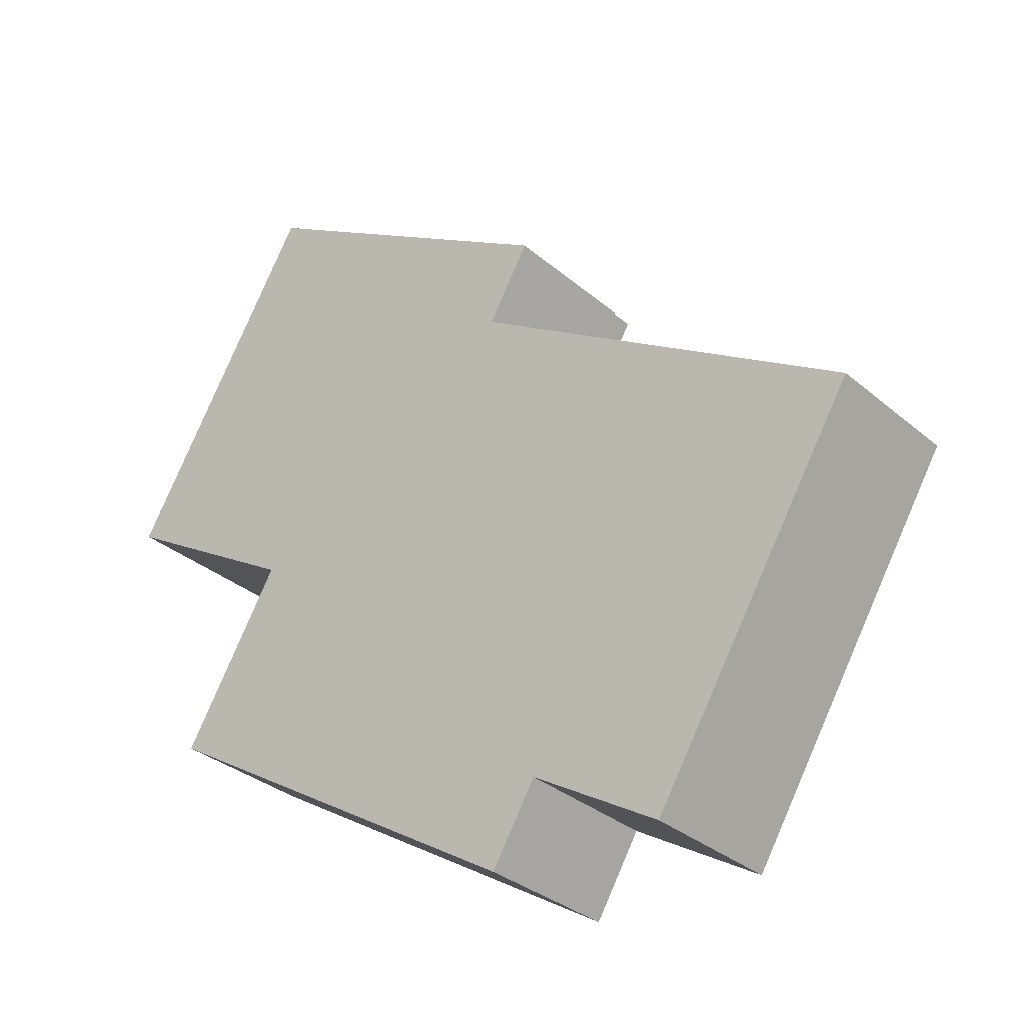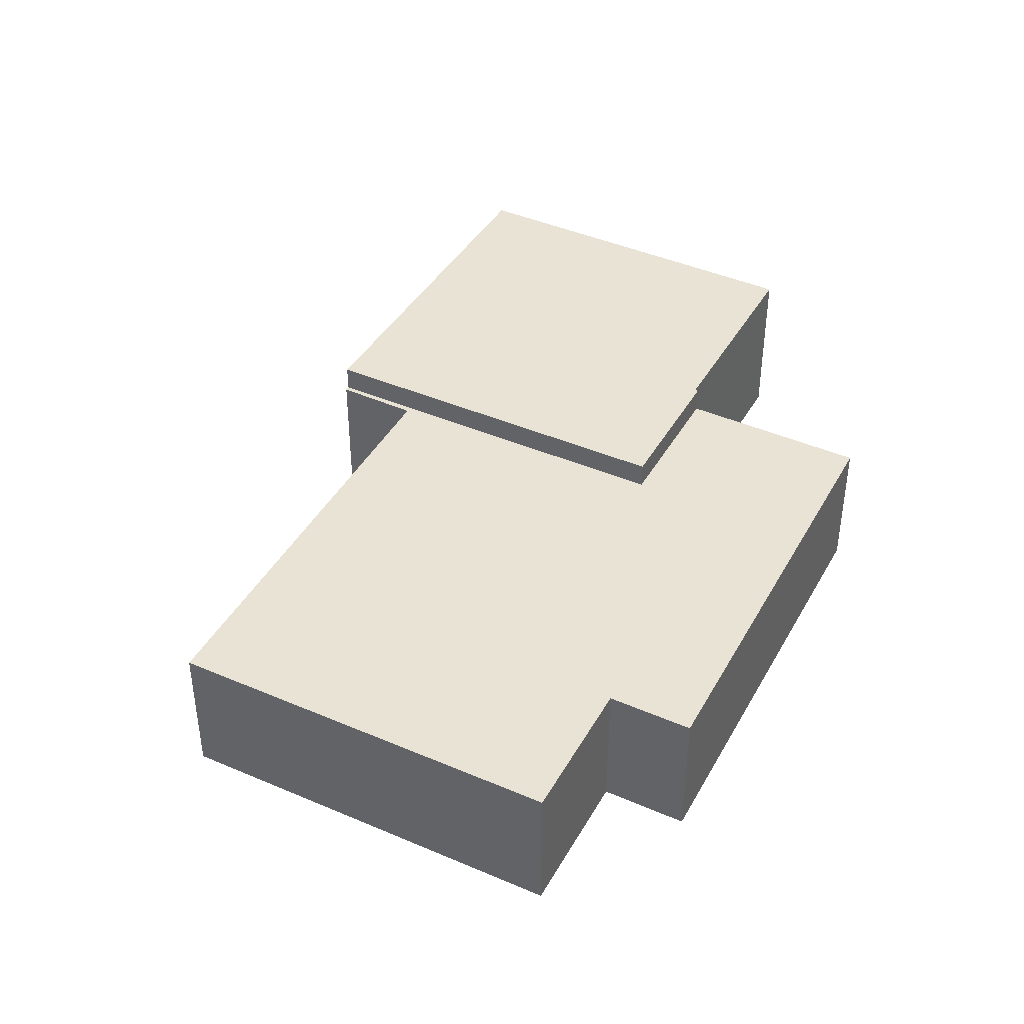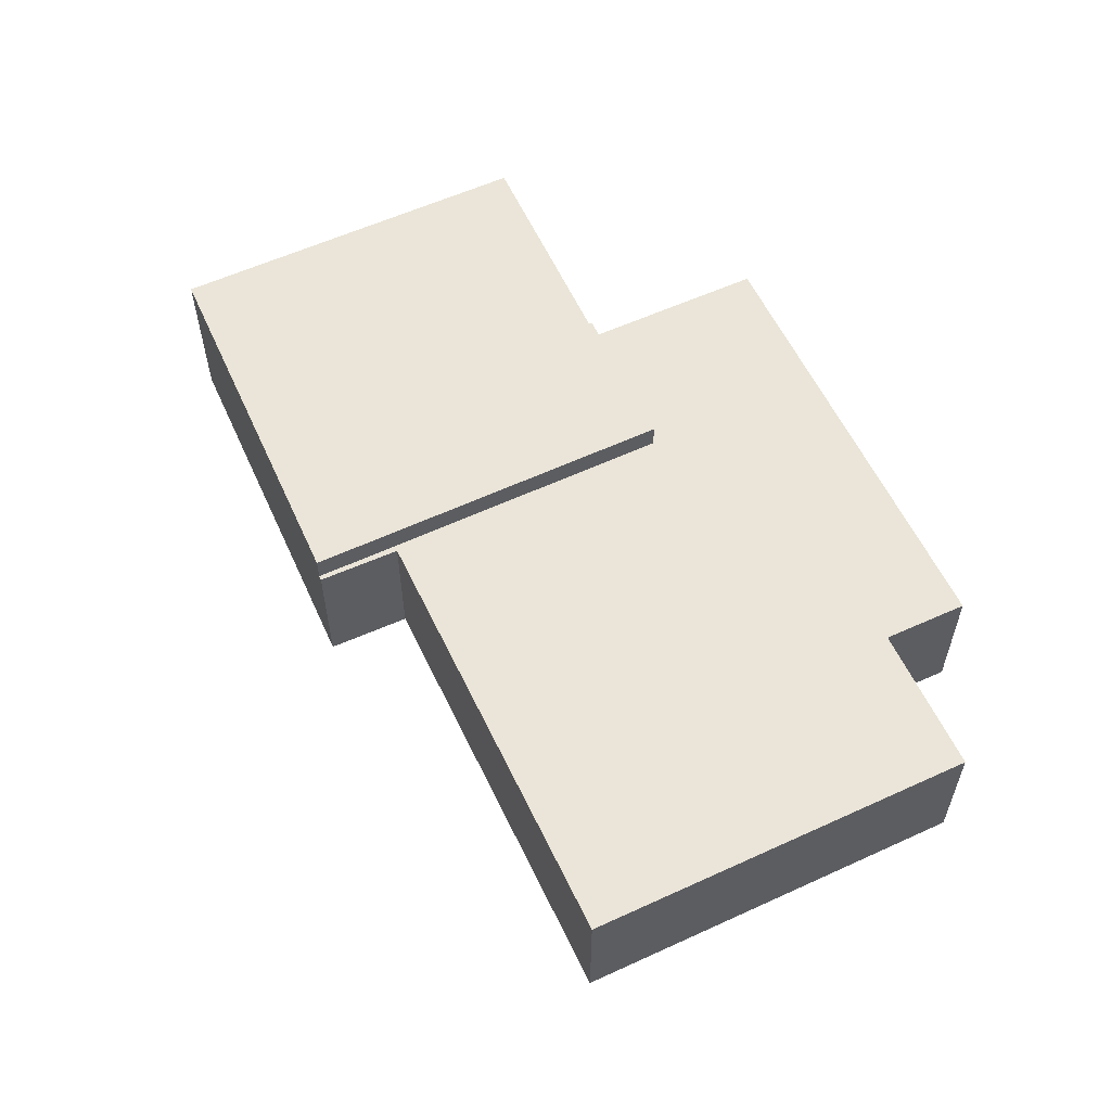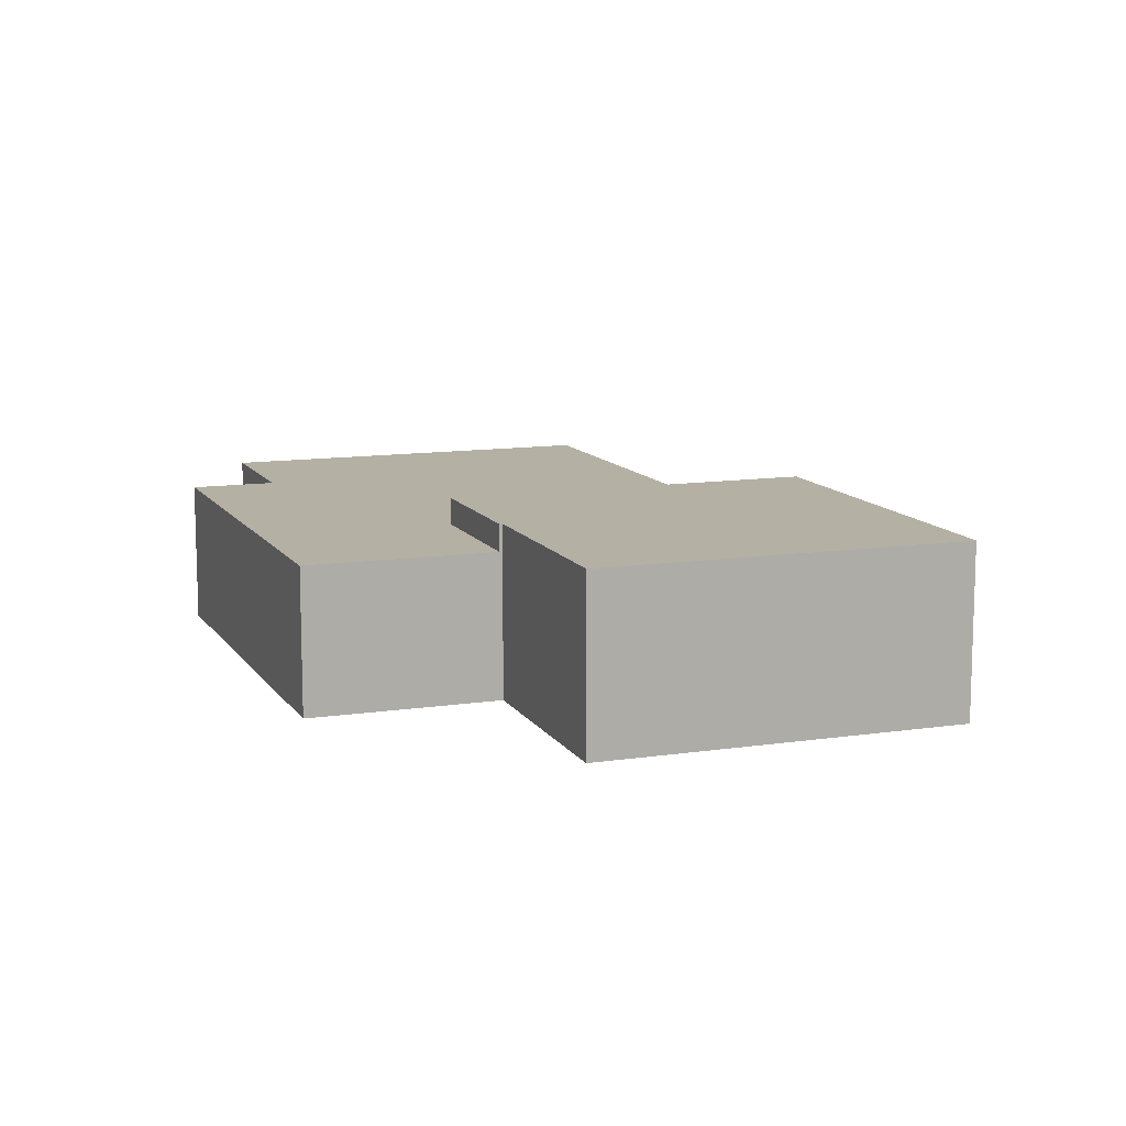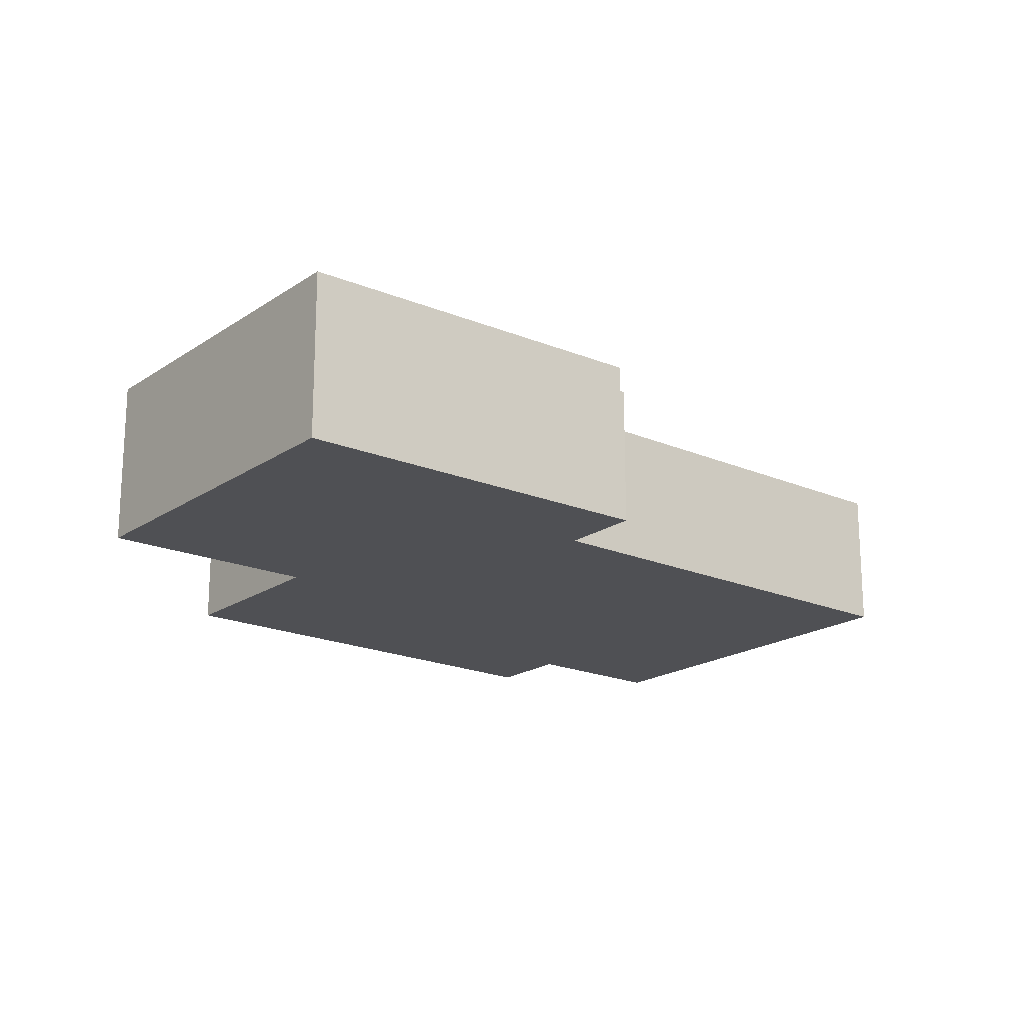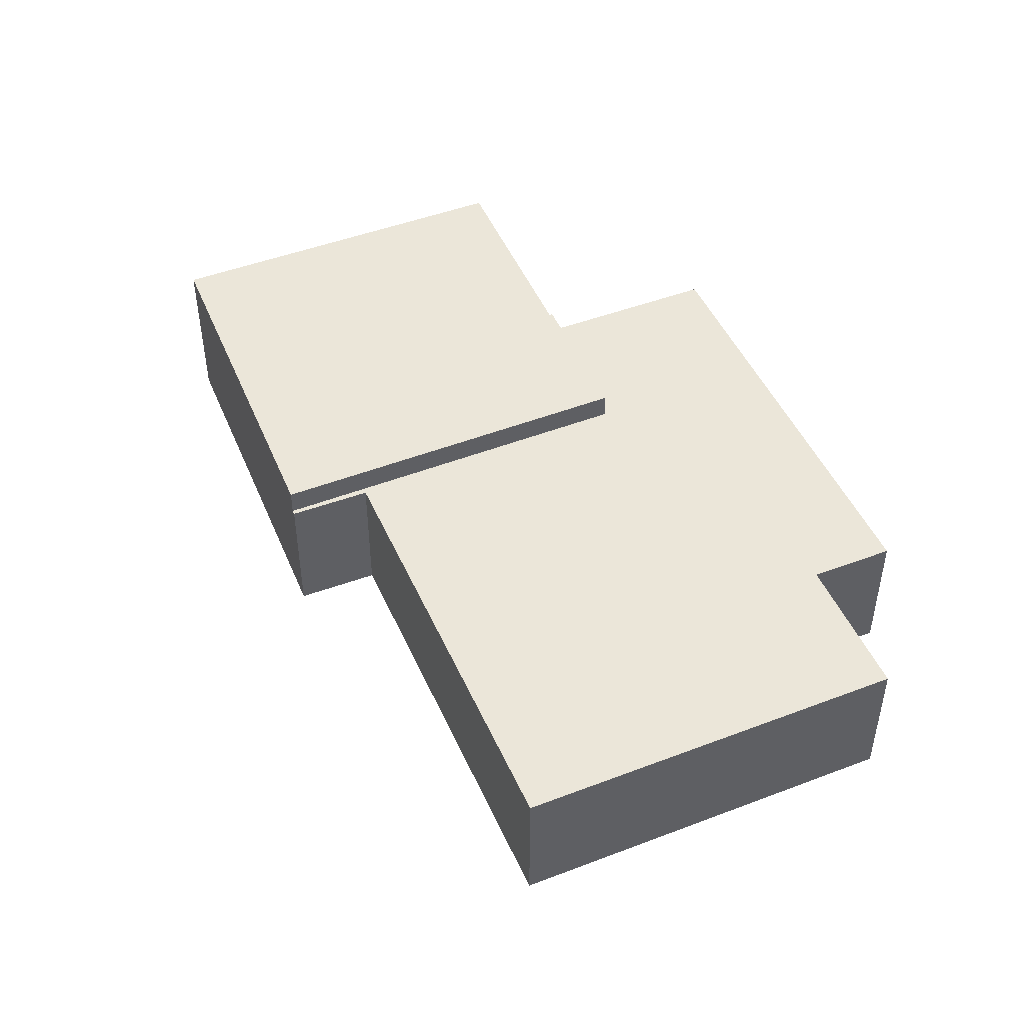
<metadata>
{"format":"obj","ext":"obj","renderer":"f3d","projection":"perspective","resolution":1024,"background":"white","views":[{"elev":-32.0,"azim":40.1,"up":"+Z"},{"elev":42.0,"azim":148.5,"up":"+Y"},{"elev":59.3,"azim":95.9,"up":"+Y"},{"elev":11.4,"azim":-79.2,"up":"+Y"},{"elev":-19.2,"azim":-7.7,"up":"+Y"},{"elev":48.3,"azim":98.0,"up":"+Y"}]}
</metadata>
<code>
v  5.812 3.76 -9.442
v  13.68 3.76 -12.15
v  12.75 3.76 -13.71
v  13.92 3.76 -11.76
v  2.448 3.76 -7.37
v  8.431 3.76 -5.121
v  5.002 3.76 -3.073
v  22.82 3.76 -4.783
v  17.34 3.76 -13.83
v  12.61 3.76 1.458
v  13.61 3.76 3.42
v  13.71 3.76 3.359
v  8.431 3.136e-16 -5.121
v  13.61 -2.094e-16 3.42
v  2.448 4.513e-16 -7.37
v  5.002 1.882e-16 -3.073
v  13.71 -2.057e-16 3.359
v  12.61 -8.928e-17 1.458
v  22.82 2.929e-16 -4.783
v  17.34 8.467e-16 -13.83
v  13.92 7.198e-16 -11.76
v  12.75 8.397e-16 -13.71
v  13.68 7.437e-16 -12.15
v  5.812 5.782e-16 -9.442
v  5.004 4.457 8.416
v  4.958 4.457 -2.948
v  0 4.457 2.729e-16
v  5.046 4.457 -3
v  8.431 4.457 -5.121
v  5.002 4.457 -3.073
v  10.06 4.457 5.477
v  13.61 4.457 3.42
v  5.004 -5.153e-16 8.416
v  10.06 -3.354e-16 5.477
v  5.046 1.837e-16 -3
v  0 0 0
v  4.958 1.805e-16 -2.948
g defaultobject
f 1 2 3
f 2 1 4
f 5 6 1
f 6 5 7
f 4 8 9
f 8 4 10
f 10 4 1
f 10 1 6
f 10 6 11
f 10 11 12
f 13 11 6
f 11 13 14
f 15 7 5
f 7 15 16
f 14 12 11
f 12 14 17
f 18 8 10
f 8 18 19
f 16 6 7
f 6 16 13
f 17 10 12
f 10 17 18
f 19 9 8
f 9 19 20
f 21 2 4
f 2 21 3
f 3 21 22
f 22 21 23
f 20 4 9
f 4 20 21
f 22 1 3
f 1 22 24
f 1 24 5
f 5 24 15
f 15 13 16
f 13 15 24
f 13 17 14
f 17 13 18
f 18 13 19
f 19 13 24
f 19 24 21
f 21 24 23
f 23 24 22
f 20 19 21
f 25 26 27
f 26 25 28
f 28 29 30
f 29 28 25
f 29 25 31
f 29 31 32
f 33 31 25
f 31 33 34
f 31 34 32
f 32 34 14
f 14 29 32
f 29 14 13
f 13 30 29
f 30 13 16
f 35 26 28
f 26 35 27
f 27 35 36
f 36 35 37
f 16 28 30
f 28 16 35
f 36 25 27
f 25 36 33
f 36 35 33
f 35 36 37
f 34 13 14
f 13 34 33
f 13 33 35
f 13 35 16

</code>
